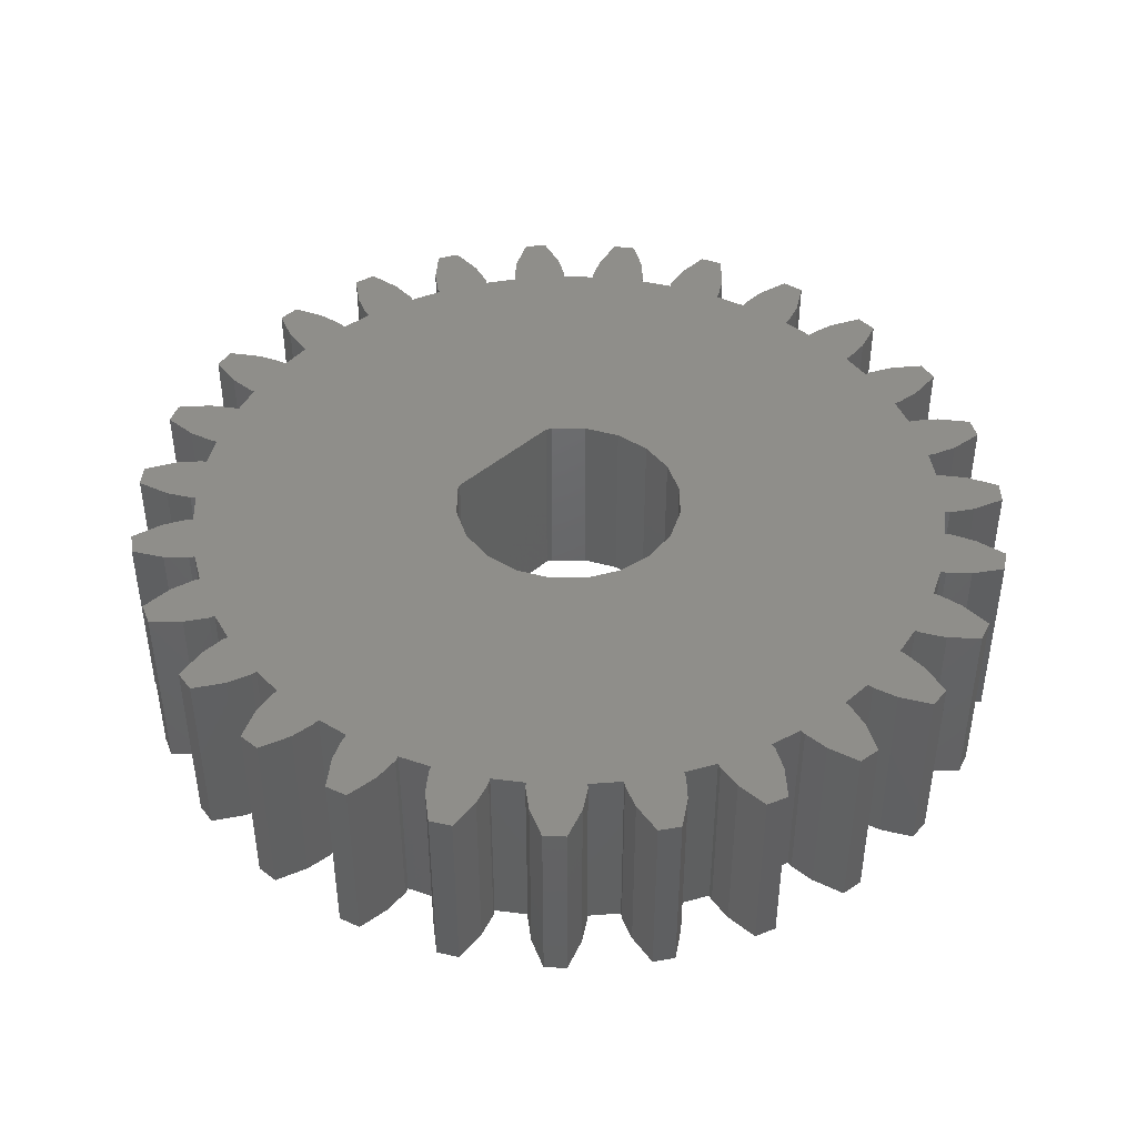
<metadata>
{"format":"stl","ext":"stl","renderer":"f3d","projection":"perspective","resolution":1024,"background":"white","views":[{"elev":43.7,"azim":-135.0,"up":"+Z"}]}
</metadata>
<code>
# stl→obj: 470 verts, 940 faces
v -6.908 -0.631 0
v -6.867 -0.976 0
v -6.908 -0.631 3
v -6.867 -0.976 3
v -6.448 -0.375 0
v -6.065 -0.262 0
v -5.976 -0.258 0
v -5.976 0.258 0
v -6.065 0.262 0
v -6.448 0.375 0
v -6.908 0.631 0
v -6.867 0.976 0
v -6.361 1.119 0
v -5.962 1.141 0
v -5.875 1.124 0
v -5.756 1.626 0
v -5.841 1.651 0
v -6.188 1.849 0
v -6.576 2.204 0
v -6.458 2.53 0
v -5.932 2.553 0
v -5.539 2.482 0
v -5.458 2.445 0
v -5.226 2.907 0
v -5.303 2.95 0
v -5.596 3.223 0
v -5.891 3.658 0
v -5.7 3.948 0
v -5.184 3.849 0
v -4.817 3.689 0
v -4.747 3.635 0
v -4.415 4.031 0
v -4.481 4.09 0
v -4.702 4.423 0
v -4.889 4.915 0
v -4.637 5.153 0
v -4.157 4.938 0
v -3.837 4.697 0
v -3.781 4.629 0
v -3.367 4.937 0
v -3.417 5.01 0
v -3.555 5.385 0
v -3.624 5.907 0
v -3.323 6.081 0
v -2.906 5.76 0
v -2.651 5.453 0
v -2.612 5.373 0
v -2.138 5.577 0
v -2.17 5.66 0
v -2.218 6.057 0
v -2.165 6.58 0
v -1.832 6.68 0
v -1.5 6.272 0
v -1.322 5.914 0
v -1.303 5.827 0
v -0.794 5.917 0
v -0.806 6.005 0
v -0.762 6.402 0
v -0.589 6.899 0
v -0.242 6.919 0
v -0.013 6.446 0
v 0.077 6.056 0
v 0.076 5.968 0
v 0.591 5.938 0
v 0.6 6.026 0
v 0.735 6.402 0
v 1.017 6.846 0
v 1.36 6.786 0
v 1.473 6.272 0
v 1.471 5.872 0
v 1.449 5.786 0
v 1.944 5.638 0
v 1.973 5.722 0
v 2.191 6.057 0
v 2.569 6.424 0
v 2.887 6.286 0
v 2.88 5.76 0
v 2.785 5.372 0
v 2.744 5.293 0
v 3.192 5.035 0
v 3.239 5.11 0
v 3.529 5.385 0
v 3.98 5.655 0
v 4.259 5.448 0
v 4.13 4.938 0
v 3.949 4.581 0
v 3.891 4.514 0
v 4.266 4.16 0
v 4.33 4.222 0
v 4.675 4.423 0
v 5.177 4.582 0
v 5.4 4.316 0
v 0 1.8 0
v 5.157 3.849 0
v 0.5562 1.712 0
v 4.827 3.492 0
v 5.11 3.061 0
v 5.187 3.106 0
v 5.569 3.223 0
v 6.094 3.261 0
v 4.899 3.544 0
v 1.058 1.456 0
v 6.25 2.951 0
v 1.5 0.9721 0
v 5.502 2.282 0
v 5.678 1.797 0
v 5.763 1.823 0
v 6.162 1.849 0
v 1.456 1.058 0
v 5.583 2.316 0
v 5.905 2.553 0
v 6.681 1.765 0
v 6.761 1.427 0
v 6.908 0.174 0
v 6.908 -0.174 0
v 5.939 -0.436 0
v 6.422 -0.375 0
v 6.028 -0.442 0
v 6.422 0.375 0
v 5.678 -1.797 0
v 6.162 -1.849 0
v 5.763 -1.823 0
v 1.456 -1.058 0
v 5.967 -0.963 0
v 6.335 -1.119 0
v 6.335 1.119 0
v 6.681 -1.765 0
v 6.761 -1.427 0
v 1.058 -1.456 0
v -0.5562 -1.712 0
v -1.058 -1.456 0
v 5.11 -3.061 0
v 6.094 -3.261 0
v 5.187 -3.106 0
v 0.5562 -1.712 0
v 5.905 -2.553 0
v 0 -1.8 0
v 5.502 -2.282 0
v -5.875 -1.124 0
v 6.25 -2.951 0
v 5.569 -3.223 0
v -1.712 0.5562 0
v -1.456 1.058 0
v 5.879 -0.949 0
v 1.5 -0.9721 0
v 4.675 -4.423 0
v 5.4 -4.316 0
v 5.177 -4.582 0
v 4.33 -4.222 0
v 4.266 -4.16 0
v 3.529 -5.385 0
v 4.259 -5.448 0
v 3.98 -5.655 0
v 3.239 -5.11 0
v 3.192 -5.035 0
v 1.973 -5.722 0
v 2.887 -6.286 0
v 2.191 -6.057 0
v 2.88 -5.76 0
v 2.569 -6.424 0
v 1.944 -5.638 0
v 0.6 -6.026 0
v 1.36 -6.786 0
v 0.735 -6.402 0
v -5.756 -1.626 0
v 1.449 -5.786 0
v 1.471 -5.872 0
v 4.827 -3.492 0
v 1.473 -6.272 0
v 1.017 -6.846 0
v 0.591 -5.938 0
v -5.841 -1.651 0
v 4.899 -3.544 0
v 5.157 -3.849 0
v -0.762 -6.402 0
v -0.242 -6.919 0
v -0.589 -6.899 0
v -0.013 -6.446 0
v -0.806 -6.005 0
v -0.794 -5.917 0
v 3.891 -4.514 0
v -1.5 -6.272 0
v -2.138 -5.577 0
v -1.322 -5.914 0
v 3.949 -4.581 0
v -2.218 -6.057 0
v -1.832 -6.68 0
v -2.165 -6.58 0
v -2.906 -5.76 0
v -3.367 -4.937 0
v -2.651 -5.453 0
v -2.17 -5.66 0
v 4.13 -4.938 0
v -5.458 -2.445 0
v -2.612 -5.373 0
v -3.555 -5.385 0
v -3.323 -6.081 0
v -3.624 -5.907 0
v -3.417 -5.01 0
v -5.932 -2.553 0
v -6.188 -1.849 0
v -5.539 -2.482 0
v -1.303 -5.827 0
v -5.226 -2.907 0
v -3.781 -4.629 0
v -3.837 -4.697 0
v -4.817 -3.689 0
v -5.303 -2.95 0
v -4.747 -3.635 0
v -4.702 -4.423 0
v -4.637 -5.153 0
v -4.889 -4.915 0
v -6.458 -2.53 0
v -6.576 -2.204 0
v -4.481 -4.09 0
v -4.157 -4.938 0
v -4.415 -4.031 0
v 0.076 -5.968 0
v -5.184 -3.849 0
v -5.596 -3.223 0
v -5.7 -3.948 0
v -5.891 -3.658 0
v 2.744 -5.293 0
v 0.077 -6.056 0
v -1.8 0 0
v -1.712 -0.5562 0
v -1.456 -1.058 0
v 5.879 0.949 0
v 5.939 0.436 0
v 5.583 -2.316 0
v 5.967 0.963 0
v 6.028 0.442 0
v -0.5562 1.712 0
v -1.058 1.456 0
v 2.785 -5.372 0
v -6.361 -1.119 0
v -5.962 -1.141 0
v -6.448 -0.375 3
v -5.962 -1.141 3
v -6.361 -1.119 3
v -5.875 -1.124 3
v -2.612 -5.373 3
v -5.539 -2.482 3
v -5.756 -1.626 3
v -6.188 -1.849 3
v -5.841 -1.651 3
v -6.576 -2.204 3
v -6.458 -2.53 3
v -5.932 -2.553 3
v -5.458 -2.445 3
v -5.226 -2.907 3
v -4.817 -3.689 3
v -5.596 -3.223 3
v -5.303 -2.95 3
v -5.891 -3.658 3
v -5.7 -3.948 3
v -5.184 -3.849 3
v -4.747 -3.635 3
v -4.415 -4.031 3
v -3.837 -4.697 3
v -4.702 -4.423 3
v -4.481 -4.09 3
v -4.889 -4.915 3
v -4.637 -5.153 3
v -4.157 -4.938 3
v -3.781 -4.629 3
v -3.367 -4.937 3
v -2.651 -5.453 3
v -3.555 -5.385 3
v -3.417 -5.01 3
v -3.624 -5.907 3
v -3.323 -6.081 3
v -2.906 -5.76 3
v -2.138 -5.577 3
v -1.5 -6.272 3
v -2.218 -6.057 3
v -2.17 -5.66 3
v -2.165 -6.58 3
v -1.832 -6.68 3
v -1.322 -5.914 3
v -1.303 -5.827 3
v -0.794 -5.917 3
v -0.013 -6.446 3
v -0.762 -6.402 3
v -0.806 -6.005 3
v -0.589 -6.899 3
v -0.242 -6.919 3
v 0.077 -6.056 3
v 0.076 -5.968 3
v 0.591 -5.938 3
v 1.473 -6.272 3
v 0.735 -6.402 3
v 0.6 -6.026 3
v 1.017 -6.846 3
v 1.36 -6.786 3
v 1.471 -5.872 3
v 1.449 -5.786 3
v 1.944 -5.638 3
v 2.88 -5.76 3
v 2.191 -6.057 3
v 1.973 -5.722 3
v 2.569 -6.424 3
v 2.887 -6.286 3
v 2.785 -5.372 3
v 2.744 -5.293 3
v 3.192 -5.035 3
v 4.259 -5.448 3
v 3.529 -5.385 3
v 3.239 -5.11 3
v 3.98 -5.655 3
v 4.13 -4.938 3
v 3.949 -4.581 3
v 3.891 -4.514 3
v 4.266 -4.16 3
v 5.4 -4.316 3
v 4.675 -4.423 3
v 4.33 -4.222 3
v 5.177 -4.582 3
v 5.157 -3.849 3
v 4.899 -3.544 3
v 4.827 -3.492 3
v 5.11 -3.061 3
v 6.094 -3.261 3
v 5.569 -3.223 3
v 5.187 -3.106 3
v -0.5562 -1.712 3
v -1.058 -1.456 3
v 0.5562 -1.712 3
v 0 -1.8 3
v 6.25 -2.951 3
v 6.162 -1.849 3
v 5.678 -1.797 3
v 5.763 -1.823 3
v -1.712 -0.5562 3
v -1.8 0 3
v 6.422 -0.375 3
v 5.939 -0.436 3
v 6.028 -0.442 3
v 1.5 0.9721 3
v 6.761 1.427 3
v 6.681 1.765 3
v 1.456 1.058 3
v 6.162 1.849 3
v 1.058 1.456 3
v 5.583 2.316 3
v 5.905 2.553 3
v 6.028 0.442 3
v 5.939 0.436 3
v 6.422 0.375 3
v 6.908 0.174 3
v -1.712 0.5562 3
v -1.456 1.058 3
v -5.976 -0.258 3
v 5.502 2.282 3
v 1.058 -1.456 3
v 5.905 -2.553 3
v 5.583 -2.316 3
v 5.763 1.823 3
v 5.678 1.797 3
v 5.879 0.949 3
v 5.967 0.963 3
v 6.335 1.119 3
v 1.5 -0.9721 3
v 1.456 -1.058 3
v 6.761 -1.427 3
v 5.879 -0.949 3
v 6.335 -1.119 3
v 5.569 3.223 3
v 5.187 3.106 3
v 6.094 3.261 3
v 5.11 3.061 3
v -1.456 -1.058 3
v 6.908 -0.174 3
v 5.967 -0.963 3
v 4.675 4.423 3
v 4.33 4.222 3
v 5.177 4.582 3
v 4.266 4.16 3
v 5.4 4.316 3
v 3.98 5.655 3
v 3.529 5.385 3
v 4.259 5.448 3
v 3.239 5.11 3
v 3.192 5.035 3
v -3.624 5.907 3
v -3.555 5.385 3
v -3.323 6.081 3
v -6.065 0.262 3
v 0.077 6.056 3
v -0.013 6.446 3
v 2.569 6.424 3
v 2.191 6.057 3
v 2.887 6.286 3
v 0.735 6.402 3
v 0.6 6.026 3
v 1.36 6.786 3
v 1.973 5.722 3
v 1.944 5.638 3
v 1.017 6.846 3
v -0.762 6.402 3
v -0.806 6.005 3
v -0.242 6.919 3
v 1.473 6.272 3
v 0.591 5.938 3
v -4.702 4.423 3
v -4.481 4.09 3
v -4.157 4.938 3
v -6.188 1.849 3
v -5.539 2.482 3
v -5.932 2.553 3
v -0.589 6.899 3
v -0.794 5.917 3
v -2.165 6.58 3
v -2.218 6.057 3
v -1.832 6.68 3
v -5.976 0.258 3
v 0.076 5.968 3
v -2.651 5.453 3
v -2.906 5.76 3
v -3.367 4.937 3
v -4.817 3.689 3
v -5.184 3.849 3
v -5.303 2.95 3
v -1.5 6.272 3
v -2.17 5.66 3
v -2.138 5.577 3
v 1.471 5.872 3
v 1.449 5.786 3
v -5.841 1.651 3
v -3.417 5.01 3
v 2.785 5.372 3
v 2.88 5.76 3
v -6.448 0.375 3
v -2.612 5.373 3
v -5.962 1.141 3
v -6.361 1.119 3
v -6.908 0.631 3
v -4.637 5.153 3
v -5.875 1.124 3
v -5.226 2.907 3
v -5.458 2.445 3
v -4.889 4.915 3
v -4.415 4.031 3
v -4.747 3.635 3
v -5.756 1.626 3
v -3.837 4.697 3
v -6.867 0.976 3
v -6.576 2.204 3
v -6.458 2.53 3
v -5.891 3.658 3
v -5.596 3.223 3
v -5.7 3.948 3
v -3.781 4.629 3
v -6.065 -0.262 3
v 0.5562 1.712 3
v 6.25 2.951 3
v 6.681 -1.765 3
v 5.502 -2.282 3
v 5.157 3.849 3
v -0.5562 1.712 3
v 4.899 3.544 3
v -1.058 1.456 3
v 4.827 3.492 3
v 0 1.8 3
v -1.322 5.914 3
v -1.303 5.827 3
v 2.744 5.293 3
v 4.13 4.938 3
v 3.949 4.581 3
v 3.891 4.514 3
f 1 2 3
f 3 2 4
f 1 5 2
f 2 5 6
f 2 6 7
f 8 9 10
f 8 10 11
f 8 11 12
f 8 12 13
f 8 13 14
f 8 14 7
f 7 14 15
f 7 15 16
f 16 17 18
f 16 18 19
f 16 19 20
f 16 20 21
f 16 21 22
f 16 22 7
f 7 22 23
f 7 23 24
f 24 25 26
f 24 26 27
f 24 27 28
f 24 28 29
f 24 29 30
f 24 30 7
f 7 30 31
f 7 31 32
f 32 33 34
f 32 34 35
f 32 35 36
f 32 36 37
f 32 37 38
f 32 38 7
f 7 38 39
f 7 39 40
f 40 41 42
f 40 42 43
f 40 43 44
f 40 44 45
f 40 45 7
f 7 45 46
f 7 46 47
f 7 47 48
f 48 49 50
f 48 50 51
f 48 51 52
f 48 52 53
f 48 53 7
f 7 53 54
f 7 54 55
f 7 55 56
f 56 57 58
f 56 58 59
f 56 59 60
f 56 60 61
f 56 61 7
f 7 61 62
f 7 62 63
f 7 63 64
f 64 65 66
f 64 66 67
f 64 67 68
f 64 68 69
f 64 69 7
f 7 69 70
f 7 70 71
f 7 71 72
f 7 72 2
f 72 73 74
f 72 74 75
f 72 75 76
f 72 76 2
f 2 76 77
f 2 77 78
f 2 78 79
f 2 79 80
f 80 81 82
f 80 82 83
f 80 83 84
f 80 84 2
f 2 84 85
f 2 85 86
f 2 86 87
f 2 87 88
f 88 89 90
f 88 90 91
f 88 91 92
f 88 92 2
f 93 92 94
f 95 96 97
f 97 98 99
f 97 99 100
f 93 101 96
f 102 100 103
f 104 105 106
f 106 107 108
f 102 105 109
f 102 110 105
f 102 111 110
f 104 112 113
f 104 114 115
f 116 117 118
f 104 119 114
f 120 121 122
f 123 124 125
f 104 113 126
f 120 127 121
f 123 128 127
f 129 127 120
f 130 2 131
f 132 133 134
f 135 136 137
f 129 138 135
f 139 136 140
f 132 140 133
f 134 133 141
f 142 2 143
f 144 124 145
f 104 106 108
f 104 108 112
f 102 103 111
f 146 147 148
f 149 147 146
f 150 147 149
f 104 117 116
f 104 144 145
f 151 152 153
f 154 152 151
f 155 152 154
f 156 157 158
f 156 159 157
f 158 157 160
f 161 159 156
f 162 163 164
f 165 166 167
f 139 132 168
f 162 169 163
f 164 163 170
f 171 169 162
f 165 169 172
f 172 169 171
f 139 173 174
f 175 176 177
f 175 178 176
f 179 178 175
f 139 147 150
f 180 178 179
f 139 174 147
f 139 150 181
f 182 183 184
f 139 181 185
f 186 187 188
f 186 182 187
f 189 190 191
f 192 182 186
f 183 182 192
f 139 185 193
f 194 195 191
f 172 184 183
f 196 197 198
f 196 189 197
f 199 189 196
f 200 201 202
f 172 180 203
f 204 205 206
f 207 208 209
f 194 190 205
f 210 211 212
f 201 213 214
f 215 216 210
f 217 206 215
f 194 205 204
f 139 152 155
f 172 171 218
f 204 217 209
f 211 210 216
f 208 207 219
f 220 221 222
f 208 219 220
f 172 203 184
f 204 206 217
f 194 191 190
f 139 193 152
f 139 155 223
f 189 199 190
f 216 215 206
f 221 220 219
f 172 178 180
f 201 200 213
f 172 224 178
f 204 209 208
f 139 168 173
f 165 167 169
f 139 140 132
f 2 136 139
f 225 2 142
f 104 116 144
f 226 2 225
f 227 2 226
f 104 115 117
f 131 2 227
f 104 228 229
f 123 127 129
f 135 230 136
f 2 130 137
f 2 137 136
f 129 120 138
f 135 138 230
f 145 124 123
f 104 126 231
f 123 125 128
f 104 231 228
f 109 105 104
f 229 232 119
f 93 96 95
f 95 97 100
f 93 94 101
f 233 92 93
f 143 2 234
f 2 92 233
f 2 233 234
f 95 100 102
f 104 229 119
f 172 218 224
f 172 183 195
f 172 195 194
f 172 194 202
f 172 202 201
f 139 223 235
f 139 235 159
f 139 159 161
f 139 161 166
f 139 166 165
f 236 2 237
f 237 2 139
f 1 3 5
f 5 3 238
f 238 3 4
f 239 238 240
f 240 238 4
f 241 238 239
f 242 238 241
f 243 241 244
f 245 244 246
f 247 244 245
f 248 244 247
f 249 244 248
f 243 244 249
f 250 241 243
f 251 241 250
f 252 241 251
f 253 251 254
f 255 251 253
f 256 251 255
f 257 251 256
f 252 251 257
f 258 241 252
f 259 241 258
f 260 241 259
f 261 259 262
f 263 259 261
f 264 259 263
f 265 259 264
f 260 259 265
f 266 241 260
f 267 241 266
f 268 241 267
f 269 267 270
f 271 267 269
f 272 267 271
f 273 267 272
f 268 267 273
f 242 241 268
f 274 238 242
f 275 238 274
f 276 274 277
f 278 274 276
f 279 274 278
f 275 274 279
f 280 238 275
f 281 238 280
f 282 238 281
f 283 238 282
f 284 282 285
f 286 282 284
f 287 282 286
f 283 282 287
f 288 238 283
f 289 238 288
f 290 238 289
f 291 238 290
f 292 290 293
f 294 290 292
f 295 290 294
f 291 290 295
f 296 238 291
f 297 238 296
f 298 238 297
f 299 238 298
f 300 298 301
f 302 298 300
f 303 298 302
f 299 298 303
f 304 238 299
f 305 238 304
f 306 238 305
f 307 238 306
f 308 306 309
f 310 306 308
f 307 306 310
f 311 238 307
f 312 238 311
f 313 238 312
f 314 238 313
f 315 238 314
f 316 314 317
f 318 314 316
f 315 314 318
f 319 238 315
f 320 238 319
f 321 238 320
f 322 238 321
f 323 238 322
f 324 322 325
f 323 322 324
f 326 238 323
f 326 327 238
f 328 329 330
f 331 332 333
f 334 335 238
f 336 337 338
f 339 340 341
f 342 339 343
f 344 345 346
f 347 348 349
f 339 350 349
f 339 349 348
f 351 352 353
f 351 353 238
f 344 354 345
f 355 356 357
f 358 359 343
f 339 360 361
f 339 361 362
f 339 362 340
f 363 364 365
f 366 363 367
f 368 369 370
f 369 371 370
f 355 328 356
f 372 334 238
f 339 336 373
f 339 366 337
f 366 367 374
f 375 376 377
f 377 378 379
f 339 363 366
f 380 381 382
f 381 383 382
f 383 384 382
f 385 386 387
f 388 389 390
f 391 392 393
f 394 395 396
f 392 397 393
f 397 398 393
f 399 394 396
f 400 401 402
f 396 395 403
f 395 404 403
f 405 406 407
f 408 409 410
f 411 400 402
f 402 401 390
f 401 412 390
f 413 414 415
f 388 416 389
f 416 404 417
f 418 419 420
f 421 422 423
f 415 414 424
f 414 425 424
f 425 426 424
f 416 427 403
f 416 428 427
f 416 403 404
f 416 398 428
f 387 386 419
f 408 429 409
f 386 430 419
f 416 431 432
f 398 432 393
f 433 426 434
f 435 436 433
f 437 433 436
f 438 405 407
f 439 418 420
f 429 440 441
f 430 420 419
f 442 405 438
f 443 444 445
f 445 446 443
f 441 409 429
f 437 436 447
f 448 408 449
f 450 451 452
f 423 440 421
f 445 439 446
f 439 434 418
f 422 452 451
f 433 439 435
f 410 449 408
f 433 434 439
f 451 423 422
f 416 432 398
f 446 439 453
f 446 406 443
f 429 445 444
f 439 420 453
f 429 444 421
f 429 421 440
f 412 388 390
f 389 416 417
f 353 454 238
f 455 344 456
f 364 332 331
f 364 331 457
f 364 355 332
f 339 373 350
f 339 348 360
f 344 359 354
f 376 378 377
f 355 357 458
f 459 460 461
f 339 337 336
f 456 344 346
f 352 462 416
f 343 339 341
f 367 363 365
f 365 364 457
f 332 355 458
f 356 328 330
f 330 329 323
f 329 326 323
f 327 372 238
f 335 351 238
f 342 343 359
f 455 456 370
f 371 463 464
f 446 407 406
f 433 424 426
f 433 465 424
f 433 466 465
f 433 412 466
f 433 388 412
f 416 467 431
f 416 384 467
f 416 382 384
f 416 468 382
f 416 469 468
f 416 470 469
f 416 378 470
f 416 379 378
f 416 459 379
f 416 460 459
f 460 463 461
f 464 455 371
f 416 462 460
f 455 370 371
f 344 342 359
f 460 464 463
f 416 353 352
f 4 2 236
f 240 4 236
f 240 236 237
f 239 240 237
f 239 237 139
f 241 239 139
f 139 165 241
f 241 165 244
f 172 246 165
f 165 246 244
f 201 245 172
f 172 245 246
f 214 247 201
f 201 247 245
f 214 213 247
f 247 213 248
f 248 213 200
f 249 248 200
f 249 200 202
f 243 249 202
f 243 202 194
f 250 243 194
f 194 204 250
f 250 204 251
f 208 254 204
f 204 254 251
f 220 253 208
f 208 253 254
f 222 255 220
f 220 255 253
f 222 221 255
f 255 221 256
f 256 221 219
f 257 256 219
f 257 219 207
f 252 257 207
f 252 207 209
f 258 252 209
f 209 217 258
f 258 217 259
f 215 262 217
f 217 262 259
f 210 261 215
f 215 261 262
f 212 263 210
f 210 263 261
f 263 212 211
f 264 263 211
f 264 211 216
f 265 264 216
f 265 216 206
f 260 265 206
f 260 206 205
f 266 260 205
f 266 205 190
f 267 266 190
f 199 270 190
f 190 270 267
f 196 269 199
f 199 269 270
f 198 271 196
f 196 271 269
f 271 198 197
f 272 271 197
f 272 197 189
f 273 272 189
f 273 189 191
f 268 273 191
f 268 191 195
f 242 268 195
f 242 195 183
f 274 242 183
f 192 277 183
f 183 277 274
f 186 276 192
f 192 276 277
f 186 188 276
f 276 188 278
f 278 188 187
f 279 278 187
f 279 187 182
f 275 279 182
f 275 182 184
f 280 275 184
f 280 184 203
f 281 280 203
f 281 203 180
f 282 281 180
f 179 285 180
f 180 285 282
f 179 175 285
f 285 175 284
f 175 177 284
f 284 177 286
f 286 177 176
f 287 286 176
f 287 176 178
f 283 287 178
f 283 178 224
f 288 283 224
f 224 218 289
f 288 224 289
f 289 218 171
f 290 289 171
f 171 162 290
f 290 162 293
f 162 164 293
f 293 164 292
f 164 170 292
f 292 170 294
f 294 170 163
f 295 294 163
f 295 163 169
f 291 295 169
f 169 167 296
f 291 169 296
f 167 166 297
f 296 167 297
f 297 166 161
f 298 297 161
f 161 156 298
f 298 156 301
f 156 158 301
f 301 158 300
f 300 158 160
f 302 300 160
f 302 160 157
f 303 302 157
f 157 159 299
f 303 157 299
f 159 235 304
f 299 159 304
f 235 223 305
f 304 235 305
f 305 223 155
f 306 305 155
f 155 154 306
f 306 154 309
f 309 154 151
f 308 309 151
f 308 151 153
f 310 308 153
f 310 153 152
f 307 310 152
f 152 193 311
f 307 152 311
f 193 185 312
f 311 193 312
f 185 181 313
f 312 185 313
f 313 181 150
f 314 313 150
f 314 150 149
f 317 314 149
f 317 149 146
f 316 317 146
f 316 146 148
f 318 316 148
f 318 148 147
f 315 318 147
f 147 174 319
f 315 147 319
f 174 173 320
f 319 174 320
f 168 321 173
f 173 321 320
f 321 168 132
f 322 321 132
f 322 132 134
f 325 322 134
f 325 134 141
f 324 325 141
f 324 141 133
f 323 324 133
f 323 133 140
f 330 323 140
f 140 136 356
f 330 140 356
f 230 357 136
f 136 357 356
f 138 458 230
f 230 458 357
f 458 138 120
f 332 458 120
f 332 120 122
f 333 332 122
f 333 122 121
f 331 333 121
f 331 121 127
f 457 331 127
f 457 127 128
f 365 457 128
f 125 367 128
f 128 367 365
f 124 374 125
f 125 374 367
f 144 366 124
f 124 366 374
f 366 144 116
f 337 366 116
f 337 116 118
f 338 337 118
f 338 118 117
f 336 338 117
f 336 117 115
f 373 336 115
f 373 115 114
f 350 373 114
f 119 349 114
f 114 349 350
f 232 347 119
f 119 347 349
f 229 348 232
f 232 348 347
f 229 228 360
f 348 229 360
f 360 228 231
f 361 360 231
f 361 231 126
f 362 361 126
f 362 126 113
f 340 362 113
f 113 112 341
f 340 113 341
f 108 343 112
f 112 343 341
f 107 358 108
f 108 358 343
f 106 359 107
f 107 359 358
f 106 105 354
f 359 106 354
f 354 105 110
f 345 354 110
f 345 110 111
f 346 345 111
f 346 111 103
f 456 346 103
f 103 100 370
f 456 103 370
f 99 368 100
f 100 368 370
f 98 369 99
f 99 369 368
f 97 371 98
f 98 371 369
f 97 96 463
f 371 97 463
f 463 96 101
f 461 463 101
f 461 101 94
f 459 461 94
f 459 94 92
f 379 459 92
f 92 91 377
f 379 92 377
f 90 375 91
f 91 375 377
f 89 376 90
f 90 376 375
f 88 378 89
f 89 378 376
f 87 470 88
f 88 470 378
f 470 87 86
f 469 470 86
f 469 86 85
f 468 469 85
f 468 85 84
f 382 468 84
f 83 380 84
f 84 380 382
f 82 381 83
f 83 381 380
f 81 383 82
f 82 383 381
f 80 384 81
f 81 384 383
f 79 467 80
f 80 467 384
f 467 79 78
f 431 467 78
f 431 78 77
f 432 431 77
f 432 77 76
f 393 432 76
f 75 391 76
f 76 391 393
f 74 392 75
f 75 392 391
f 73 397 74
f 74 397 392
f 72 398 73
f 73 398 397
f 71 428 72
f 72 428 398
f 428 71 70
f 427 428 70
f 427 70 69
f 403 427 69
f 69 68 396
f 403 69 396
f 67 399 68
f 68 399 396
f 66 394 67
f 67 394 399
f 65 395 66
f 66 395 394
f 64 404 65
f 65 404 395
f 63 417 64
f 64 417 404
f 417 63 62
f 389 417 62
f 62 61 390
f 389 62 390
f 61 60 402
f 390 61 402
f 59 411 60
f 60 411 402
f 58 400 59
f 59 400 411
f 57 401 58
f 58 401 400
f 57 56 401
f 401 56 412
f 55 466 56
f 56 466 412
f 55 54 465
f 466 55 465
f 54 53 424
f 465 54 424
f 53 52 415
f 424 53 415
f 51 413 52
f 52 413 415
f 50 414 51
f 51 414 413
f 50 49 414
f 414 49 425
f 49 48 425
f 425 48 426
f 47 434 48
f 48 434 426
f 47 46 418
f 434 47 418
f 46 45 419
f 418 46 419
f 44 387 45
f 45 387 419
f 43 385 44
f 44 385 387
f 43 42 385
f 385 42 386
f 42 41 386
f 386 41 430
f 41 40 430
f 430 40 420
f 39 453 40
f 40 453 420
f 39 38 446
f 453 39 446
f 37 407 38
f 38 407 446
f 36 438 37
f 37 438 407
f 35 442 36
f 36 442 438
f 35 34 442
f 442 34 405
f 34 33 405
f 405 33 406
f 406 33 32
f 443 406 32
f 31 444 32
f 32 444 443
f 30 421 31
f 31 421 444
f 29 422 30
f 30 422 421
f 28 452 29
f 29 452 422
f 27 450 28
f 28 450 452
f 27 26 450
f 450 26 451
f 451 26 25
f 423 451 25
f 423 25 24
f 440 423 24
f 23 441 24
f 24 441 440
f 22 409 23
f 23 409 441
f 21 410 22
f 22 410 409
f 20 449 21
f 21 449 410
f 19 448 20
f 20 448 449
f 448 19 18
f 408 448 18
f 408 18 17
f 429 408 17
f 429 17 16
f 445 429 16
f 15 439 16
f 16 439 445
f 14 435 15
f 15 435 439
f 13 436 14
f 14 436 435
f 12 447 13
f 13 447 436
f 11 437 12
f 12 437 447
f 437 11 10
f 433 437 10
f 433 10 9
f 388 433 9
f 388 9 8
f 416 388 8
f 7 353 8
f 8 353 416
f 6 454 7
f 7 454 353
f 5 238 6
f 6 238 454
f 142 351 335
f 225 142 335
f 335 334 226
f 225 335 226
f 143 352 351
f 142 143 351
f 234 462 352
f 143 234 352
f 233 460 462
f 234 233 462
f 93 464 460
f 233 93 460
f 95 455 464
f 93 95 464
f 102 344 455
f 95 102 455
f 109 342 344
f 102 109 344
f 339 342 104
f 104 342 109
f 145 363 104
f 104 363 339
f 363 145 364
f 364 145 123
f 364 123 355
f 355 123 129
f 355 129 328
f 328 129 135
f 328 135 329
f 329 135 137
f 329 137 326
f 326 137 130
f 326 130 327
f 327 130 131
f 327 131 372
f 372 131 227
f 334 372 227
f 226 334 227

</code>
